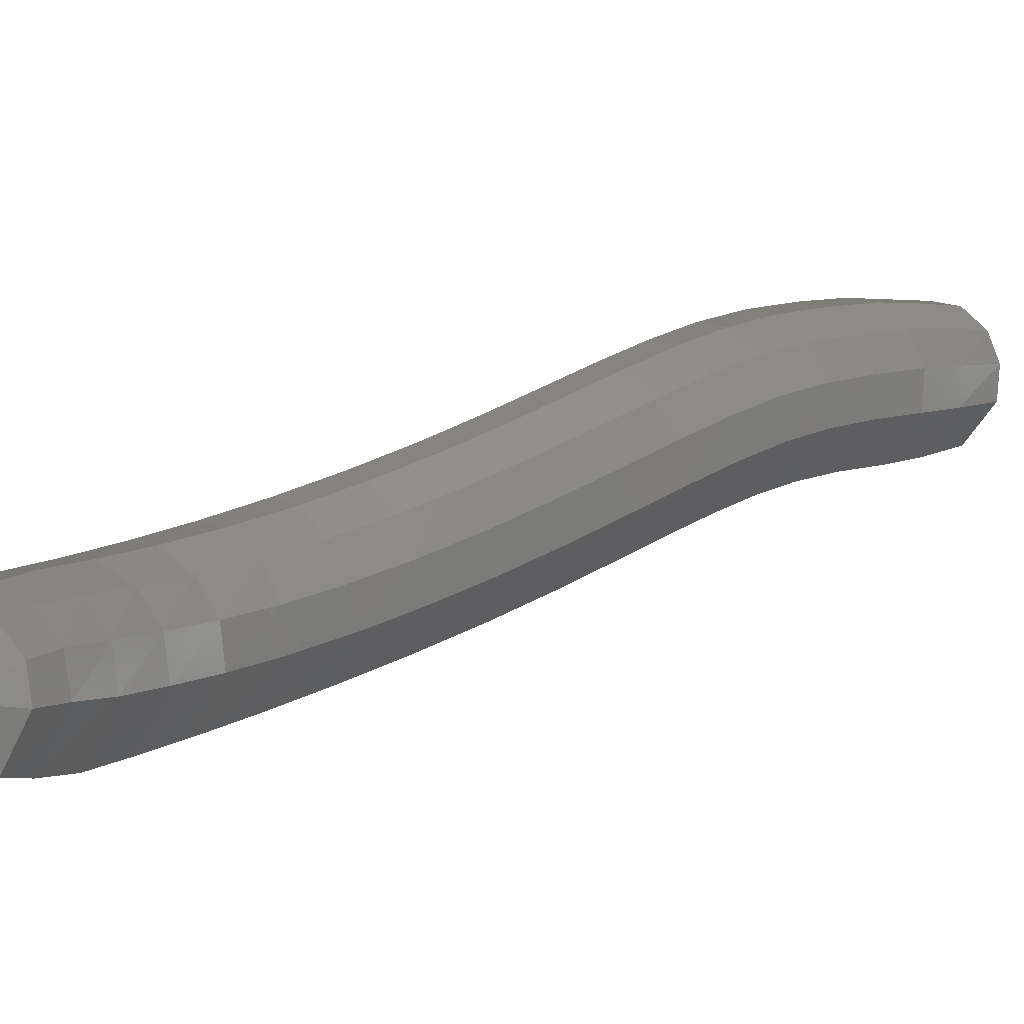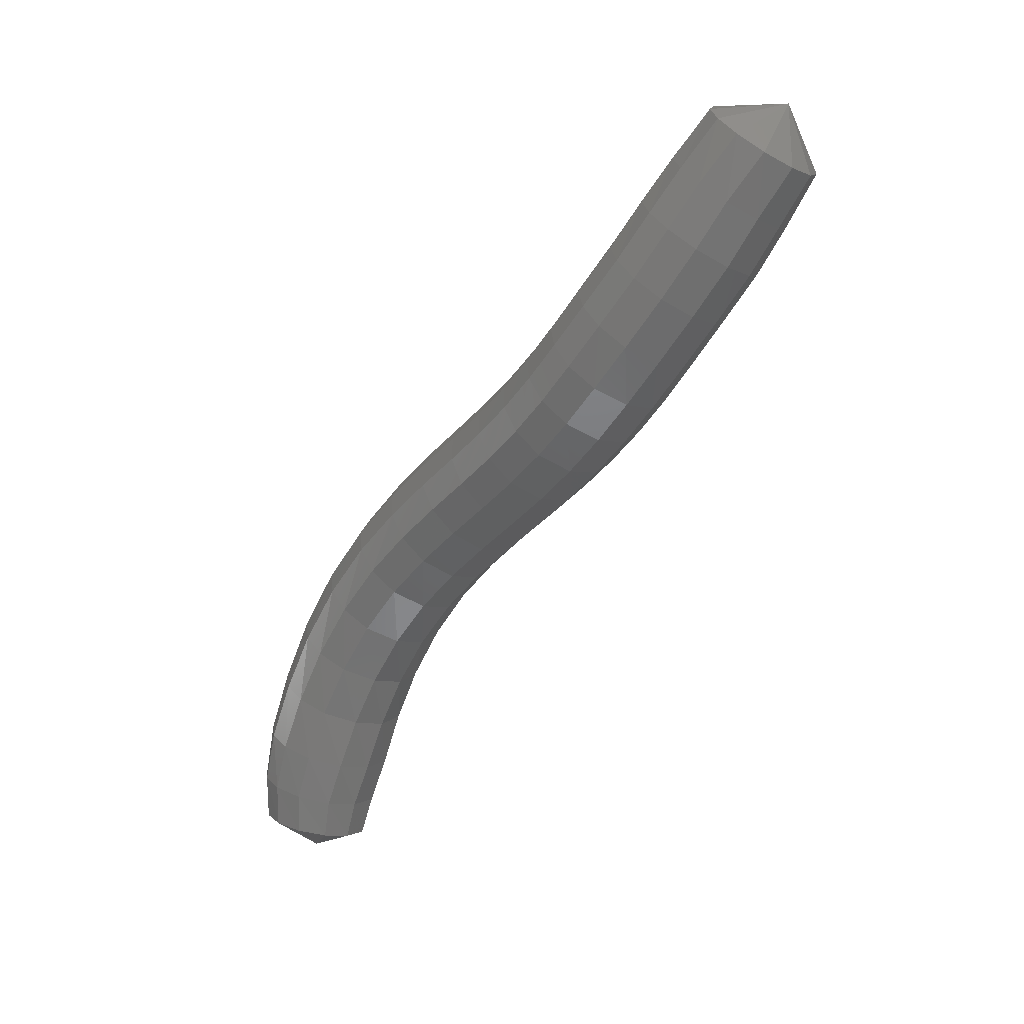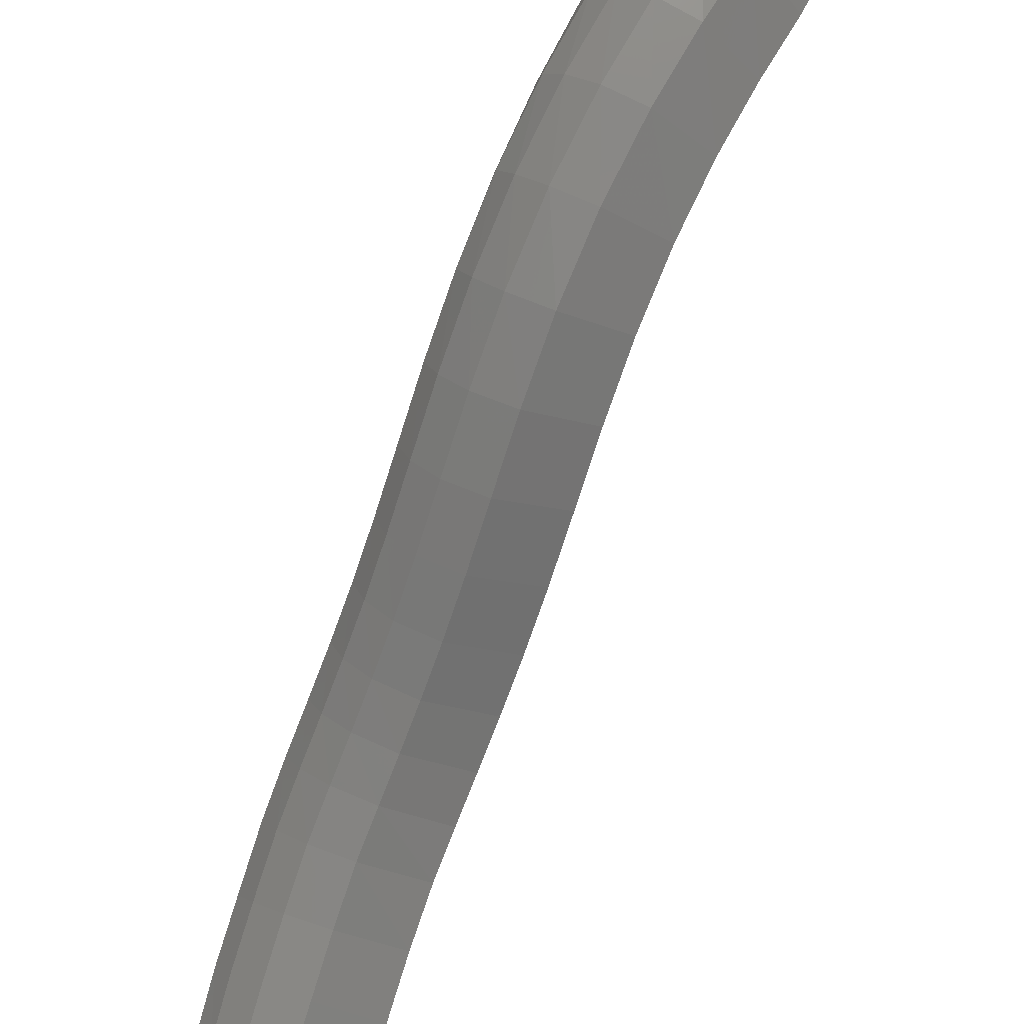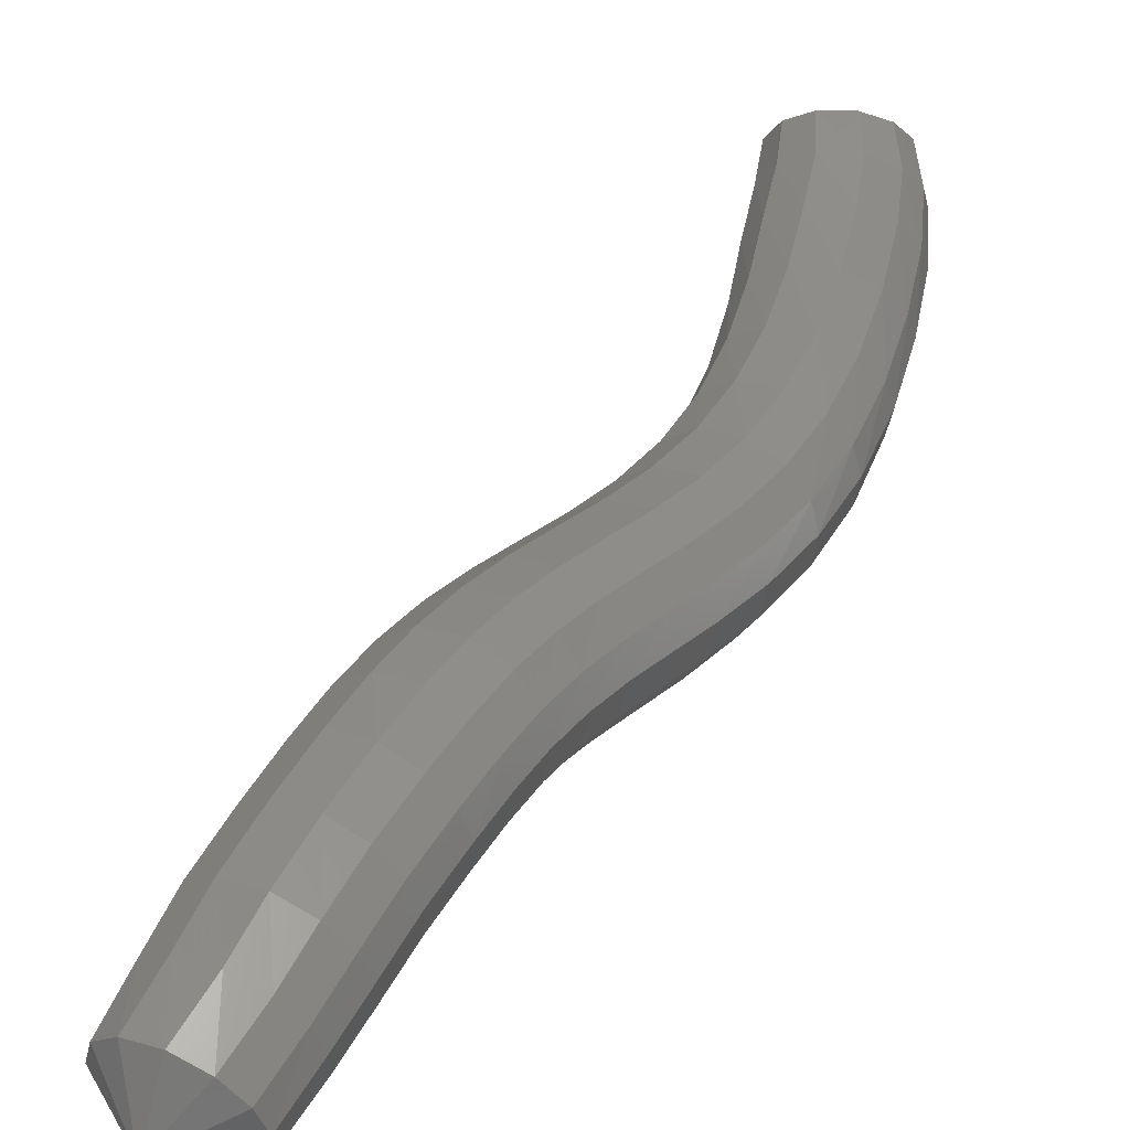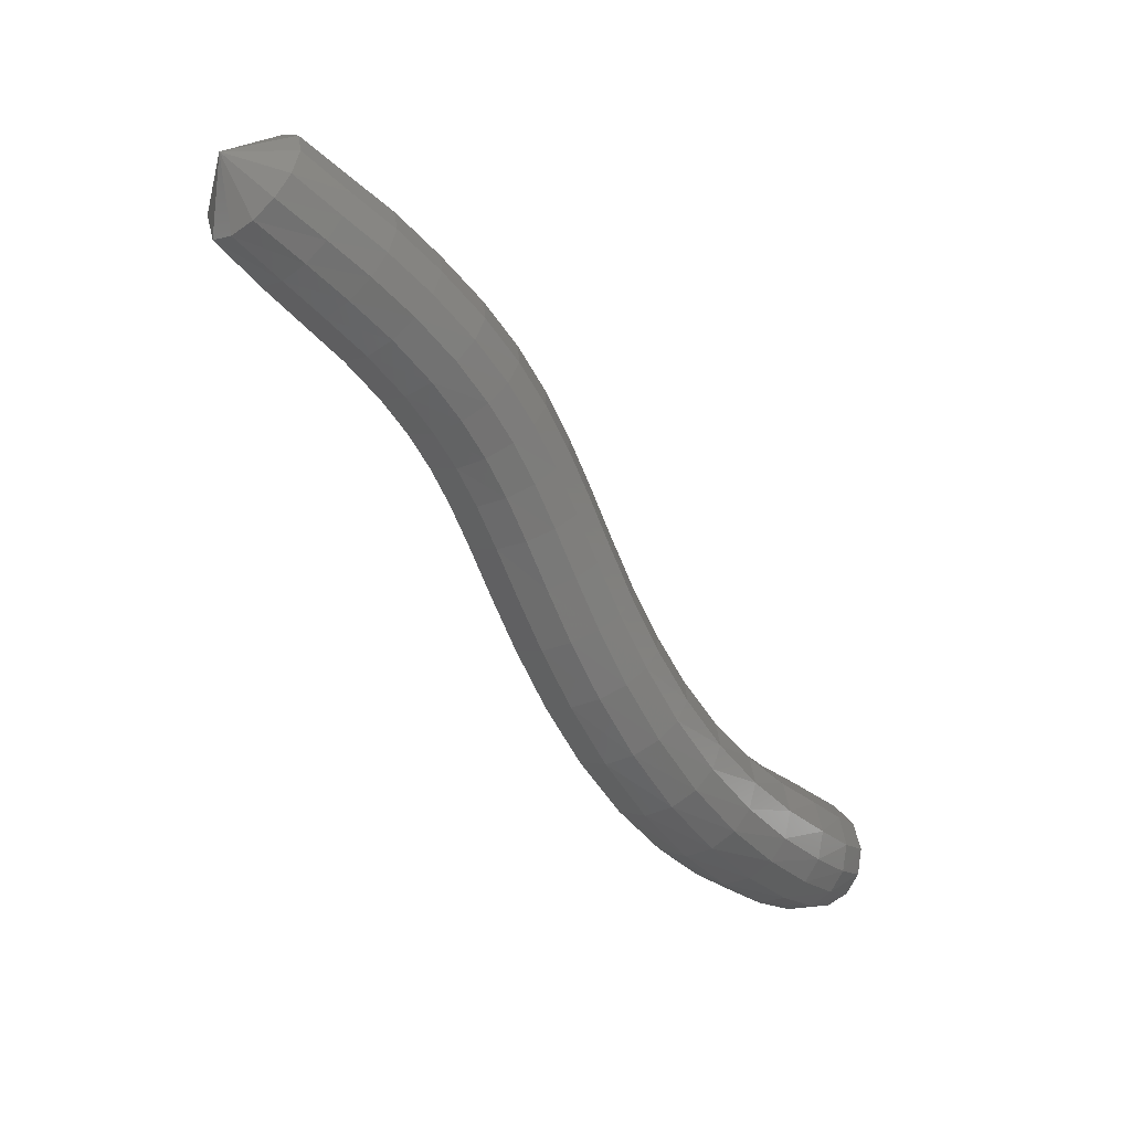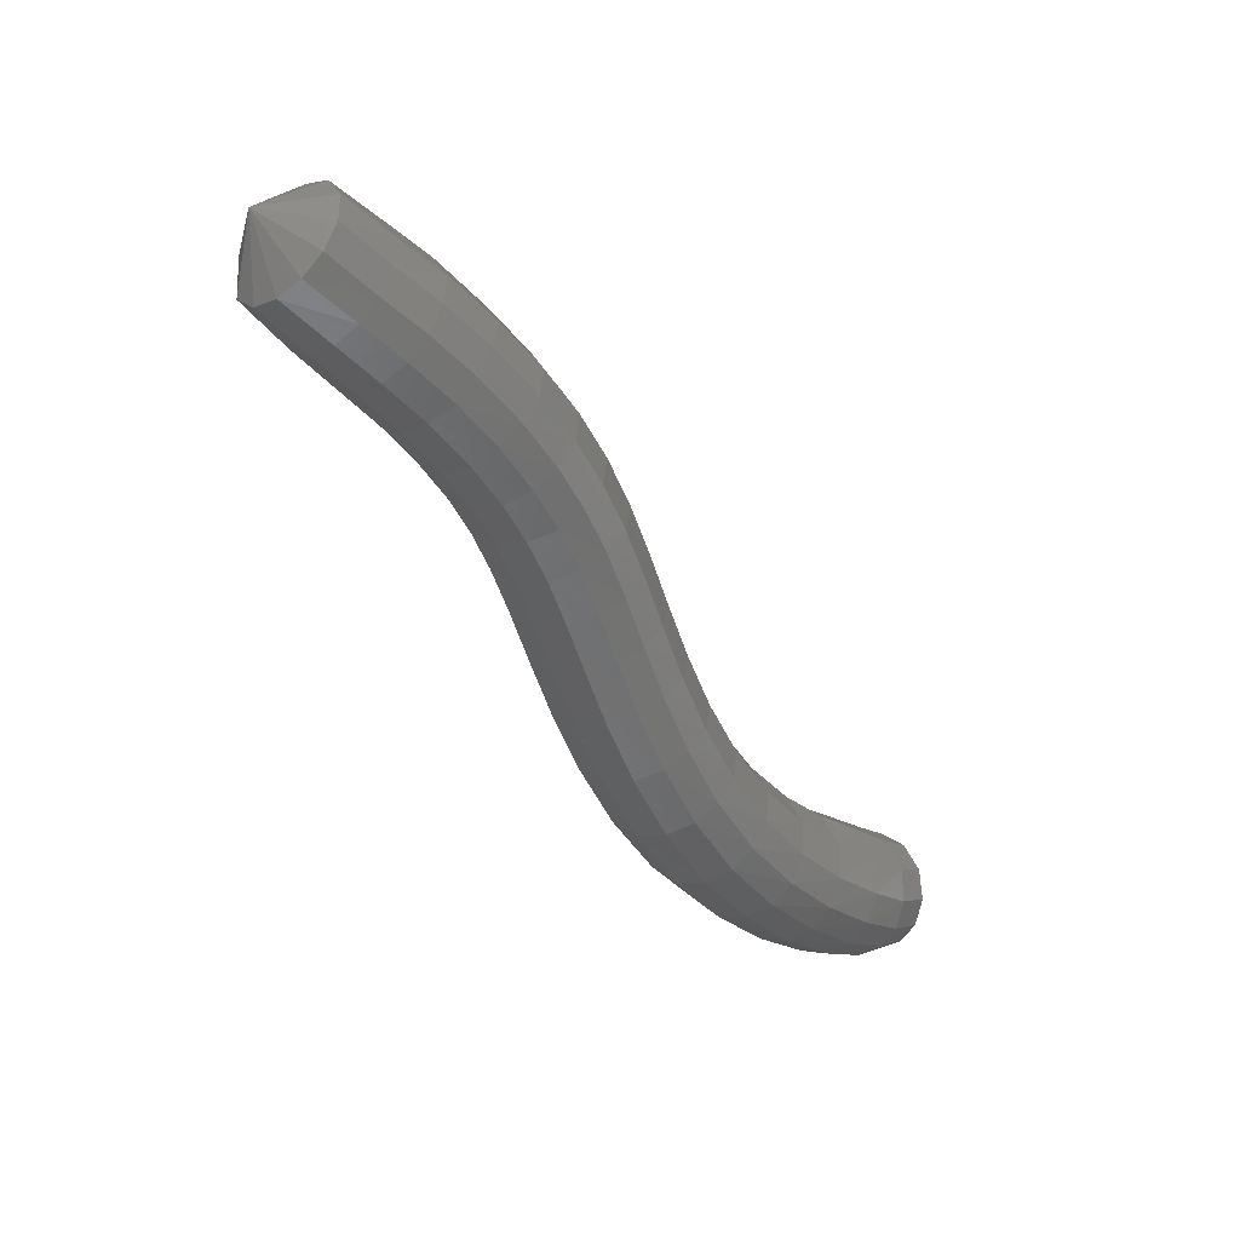
<metadata>
{"format":"stl","ext":"stl","renderer":"f3d","projection":"perspective","resolution":1024,"background":"white","views":[{"elev":51.5,"azim":-157.3,"up":"+Y"},{"elev":54.0,"azim":-171.0,"up":"+Z"},{"elev":-66.0,"azim":128.1,"up":"+Y"},{"elev":18.6,"azim":0.1,"up":"+Y"},{"elev":48.7,"azim":56.2,"up":"+Z"},{"elev":63.2,"azim":64.7,"up":"+Z"}]}
</metadata>
<code>
# stl→obj: 211 verts, 440 faces
v 36.53 16.41 339
v 36.25 16.2 337.7
v 35.94 16.92 338.1
v 36.64 16.63 337
v 36.3 17.42 337.3
v 37 17.05 336.3
v 36.65 17.87 336.7
v 37.41 17.46 335.6
v 37.09 18.32 336
v 37.81 17.82 335
v 37.52 18.71 335.2
v 38.13 18.07 334.4
v 37.88 19 334.6
v 38.47 18.25 333.8
v 38.26 19.2 333.9
v 38.84 18.37 333.2
v 38.67 19.34 333.2
v 39.27 18.45 332.5
v 39.13 19.43 332.5
v 39.76 18.51 331.7
v 39.63 19.49 331.7
v 40.32 18.59 330.9
v 40.17 19.57 330.9
v 40.9 18.73 330
v 40.72 19.7 330.1
v 41.47 18.98 329.1
v 41.25 19.93 329.3
v 41.96 19.38 328.2
v 41.7 20.28 328.5
v 42.33 19.92 327.3
v 42.06 20.77 327.7
v 42.58 20.54 326.4
v 42.32 21.34 326.9
v 42.73 21.2 325.7
v 42.5 21.96 326.3
v 42.87 21.84 325.1
v 42.68 22.52 325.7
v 42.95 22.43 324.6
v 42.8 22.99 325.2
v 43.7 23.18 324.8
v 36.05 17.3 338.4
v 36.43 17.83 337.7
v 36.78 18.3 337
v 37.23 18.75 336.3
v 37.68 19.17 335.6
v 38.08 19.48 334.9
v 38.48 19.69 334.2
v 38.91 19.83 333.4
v 39.37 19.92 332.7
v 39.88 19.99 331.9
v 40.41 20.06 331.1
v 40.94 20.19 330.4
v 41.45 20.41 329.6
v 41.9 20.75 328.8
v 42.26 21.21 328
v 42.54 21.75 327.3
v 42.74 22.35 326.6
v 42.92 22.87 326
v 43.01 23.28 325.5
v 36.35 17.51 338.7
v 36.78 18.04 338
v 37.14 18.52 337.4
v 37.59 18.98 336.7
v 38.06 19.41 335.9
v 38.48 19.72 335.2
v 38.89 19.94 334.5
v 39.32 20.09 333.7
v 39.79 20.18 333
v 40.29 20.25 332.2
v 40.81 20.32 331.4
v 41.34 20.45 330.7
v 41.85 20.66 329.9
v 42.31 20.99 329.1
v 42.69 21.43 328.3
v 42.98 21.97 327.6
v 43.2 22.55 326.9
v 43.37 23.05 326.3
v 43.4 23.44 325.7
v 36.81 17.52 339
v 37.28 18.02 338.3
v 37.66 18.5 337.7
v 38.11 18.97 337
v 38.59 19.39 336.2
v 39.02 19.71 335.5
v 39.43 19.93 334.8
v 39.86 20.07 334
v 40.31 20.17 333.3
v 40.8 20.23 332.6
v 41.32 20.31 331.8
v 41.86 20.43 331
v 42.38 20.64 330.2
v 42.86 20.97 329.4
v 43.27 21.42 328.5
v 43.58 21.95 327.8
v 43.81 22.54 327
v 43.95 23.03 326.4
v 43.91 23.45 325.8
v 37.26 17.31 339.1
v 37.74 17.8 338.4
v 38.14 18.27 337.8
v 38.58 18.72 337.1
v 39.05 19.14 336.4
v 39.48 19.44 335.7
v 39.88 19.65 335
v 40.29 19.8 334.3
v 40.73 19.89 333.5
v 41.21 19.95 332.8
v 41.73 20.03 332
v 42.28 20.15 331.2
v 42.83 20.37 330.4
v 43.33 20.71 329.5
v 43.76 21.17 328.6
v 44.08 21.72 327.7
v 44.32 22.32 326.9
v 44.42 22.84 326.2
v 44.35 23.29 325.7
v 37.58 16.98 339.1
v 38.06 17.47 338.4
v 38.47 17.92 337.8
v 38.9 18.36 337.1
v 39.36 18.76 336.4
v 39.78 19.05 335.7
v 40.15 19.26 335
v 40.55 19.39 334.3
v 40.97 19.48 333.6
v 41.45 19.54 332.9
v 41.97 19.62 332.2
v 42.53 19.75 331.3
v 43.11 19.98 330.4
v 43.64 20.33 329.5
v 44.08 20.82 328.5
v 44.4 21.39 327.6
v 44.63 22 326.7
v 44.71 22.56 326
v 44.63 23.03 325.4
v 37.73 16.61 338.9
v 38.22 17.11 338.2
v 38.63 17.54 337.6
v 39.05 17.98 337
v 39.5 18.36 336.3
v 39.89 18.63 335.6
v 40.25 18.82 335
v 40.62 18.95 334.3
v 41.04 19.04 333.6
v 41.51 19.1 332.9
v 42.04 19.18 332.2
v 42.61 19.31 331.3
v 43.21 19.55 330.4
v 43.76 19.92 329.4
v 44.2 20.43 328.3
v 44.53 21.02 327.4
v 44.74 21.66 326.5
v 44.8 22.25 325.7
v 44.69 22.75 325.1
v 37.7 16.26 338.6
v 38.2 16.75 338
v 38.61 17.16 337.4
v 39.02 17.59 336.7
v 39.45 17.95 336
v 39.82 18.21 335.4
v 40.16 18.39 334.8
v 40.52 18.51 334.2
v 40.93 18.59 333.5
v 41.39 18.65 332.8
v 41.93 18.73 332
v 42.52 18.87 331.2
v 43.13 19.12 330.2
v 43.69 19.51 329.1
v 44.14 20.04 328.1
v 44.45 20.66 327.1
v 44.65 21.31 326.2
v 44.7 21.94 325.4
v 44.57 22.48 324.8
v 37.49 16 338.3
v 38 16.45 337.6
v 38.4 16.86 337
v 38.81 17.27 336.4
v 39.22 17.62 335.7
v 39.56 17.86 335.1
v 39.89 18.04 334.5
v 40.24 18.15 333.9
v 40.64 18.23 333.3
v 41.11 18.29 332.6
v 41.65 18.37 331.8
v 42.25 18.51 330.9
v 42.87 18.77 329.9
v 43.43 19.17 328.9
v 43.87 19.72 327.8
v 44.16 20.36 326.8
v 44.34 21.03 325.9
v 44.39 21.68 325.2
v 44.27 22.28 324.6
v 37.06 15.89 338
v 37.56 16.31 337.3
v 37.95 16.71 336.7
v 38.35 17.11 336
v 38.75 17.46 335.4
v 39.07 17.7 334.8
v 39.39 17.86 334.2
v 39.74 17.98 333.6
v 40.14 18.05 333
v 40.62 18.12 332.3
v 41.17 18.19 331.5
v 41.77 18.34 330.6
v 42.38 18.6 329.6
v 42.93 19.01 328.5
v 43.34 19.57 327.5
v 43.61 20.21 326.5
v 43.78 20.89 325.6
v 43.85 21.56 325
v 43.78 22.19 324.5
f 1 1 2
f 2 1 3
f 2 3 4
f 4 3 5
f 4 5 6
f 6 5 7
f 6 7 8
f 8 7 9
f 8 9 10
f 10 9 11
f 10 11 12
f 12 11 13
f 12 13 14
f 14 13 15
f 14 15 16
f 16 15 17
f 16 17 18
f 18 17 19
f 18 19 20
f 20 19 21
f 20 21 22
f 22 21 23
f 22 23 24
f 24 23 25
f 24 25 26
f 26 25 27
f 26 27 28
f 28 27 29
f 28 29 30
f 30 29 31
f 30 31 32
f 32 31 33
f 32 33 34
f 34 33 35
f 34 35 36
f 36 35 37
f 36 37 38
f 38 37 39
f 38 39 40
f 40 39 40
f 1 1 3
f 3 1 41
f 3 41 5
f 5 41 42
f 5 42 7
f 7 42 43
f 7 43 9
f 9 43 44
f 9 44 11
f 11 44 45
f 11 45 13
f 13 45 46
f 13 46 15
f 15 46 47
f 15 47 17
f 17 47 48
f 17 48 19
f 19 48 49
f 19 49 21
f 21 49 50
f 21 50 23
f 23 50 51
f 23 51 25
f 25 51 52
f 25 52 27
f 27 52 53
f 27 53 29
f 29 53 54
f 29 54 31
f 31 54 55
f 31 55 33
f 33 55 56
f 33 56 35
f 35 56 57
f 35 57 37
f 37 57 58
f 37 58 39
f 39 58 59
f 39 59 40
f 40 59 40
f 1 1 41
f 41 1 60
f 41 60 42
f 42 60 61
f 42 61 43
f 43 61 62
f 43 62 44
f 44 62 63
f 44 63 45
f 45 63 64
f 45 64 46
f 46 64 65
f 46 65 47
f 47 65 66
f 47 66 48
f 48 66 67
f 48 67 49
f 49 67 68
f 49 68 50
f 50 68 69
f 50 69 51
f 51 69 70
f 51 70 52
f 52 70 71
f 52 71 53
f 53 71 72
f 53 72 54
f 54 72 73
f 54 73 55
f 55 73 74
f 55 74 56
f 56 74 75
f 56 75 57
f 57 75 76
f 57 76 58
f 58 76 77
f 58 77 59
f 59 77 78
f 59 78 40
f 40 78 40
f 1 1 60
f 60 1 79
f 60 79 61
f 61 79 80
f 61 80 62
f 62 80 81
f 62 81 63
f 63 81 82
f 63 82 64
f 64 82 83
f 64 83 65
f 65 83 84
f 65 84 66
f 66 84 85
f 66 85 67
f 67 85 86
f 67 86 68
f 68 86 87
f 68 87 69
f 69 87 88
f 69 88 70
f 70 88 89
f 70 89 71
f 71 89 90
f 71 90 72
f 72 90 91
f 72 91 73
f 73 91 92
f 73 92 74
f 74 92 93
f 74 93 75
f 75 93 94
f 75 94 76
f 76 94 95
f 76 95 77
f 77 95 96
f 77 96 78
f 78 96 97
f 78 97 40
f 40 97 40
f 1 1 79
f 79 1 98
f 79 98 80
f 80 98 99
f 80 99 81
f 81 99 100
f 81 100 82
f 82 100 101
f 82 101 83
f 83 101 102
f 83 102 84
f 84 102 103
f 84 103 85
f 85 103 104
f 85 104 86
f 86 104 105
f 86 105 87
f 87 105 106
f 87 106 88
f 88 106 107
f 88 107 89
f 89 107 108
f 89 108 90
f 90 108 109
f 90 109 91
f 91 109 110
f 91 110 92
f 92 110 111
f 92 111 93
f 93 111 112
f 93 112 94
f 94 112 113
f 94 113 95
f 95 113 114
f 95 114 96
f 96 114 115
f 96 115 97
f 97 115 116
f 97 116 40
f 40 116 40
f 1 1 98
f 98 1 117
f 98 117 99
f 99 117 118
f 99 118 100
f 100 118 119
f 100 119 101
f 101 119 120
f 101 120 102
f 102 120 121
f 102 121 103
f 103 121 122
f 103 122 104
f 104 122 123
f 104 123 105
f 105 123 124
f 105 124 106
f 106 124 125
f 106 125 107
f 107 125 126
f 107 126 108
f 108 126 127
f 108 127 109
f 109 127 128
f 109 128 110
f 110 128 129
f 110 129 111
f 111 129 130
f 111 130 112
f 112 130 131
f 112 131 113
f 113 131 132
f 113 132 114
f 114 132 133
f 114 133 115
f 115 133 134
f 115 134 116
f 116 134 135
f 116 135 40
f 40 135 40
f 1 1 117
f 117 1 136
f 117 136 118
f 118 136 137
f 118 137 119
f 119 137 138
f 119 138 120
f 120 138 139
f 120 139 121
f 121 139 140
f 121 140 122
f 122 140 141
f 122 141 123
f 123 141 142
f 123 142 124
f 124 142 143
f 124 143 125
f 125 143 144
f 125 144 126
f 126 144 145
f 126 145 127
f 127 145 146
f 127 146 128
f 128 146 147
f 128 147 129
f 129 147 148
f 129 148 130
f 130 148 149
f 130 149 131
f 131 149 150
f 131 150 132
f 132 150 151
f 132 151 133
f 133 151 152
f 133 152 134
f 134 152 153
f 134 153 135
f 135 153 154
f 135 154 40
f 40 154 40
f 1 1 136
f 136 1 155
f 136 155 137
f 137 155 156
f 137 156 138
f 138 156 157
f 138 157 139
f 139 157 158
f 139 158 140
f 140 158 159
f 140 159 141
f 141 159 160
f 141 160 142
f 142 160 161
f 142 161 143
f 143 161 162
f 143 162 144
f 144 162 163
f 144 163 145
f 145 163 164
f 145 164 146
f 146 164 165
f 146 165 147
f 147 165 166
f 147 166 148
f 148 166 167
f 148 167 149
f 149 167 168
f 149 168 150
f 150 168 169
f 150 169 151
f 151 169 170
f 151 170 152
f 152 170 171
f 152 171 153
f 153 171 172
f 153 172 154
f 154 172 173
f 154 173 40
f 40 173 40
f 1 1 155
f 155 1 174
f 155 174 156
f 156 174 175
f 156 175 157
f 157 175 176
f 157 176 158
f 158 176 177
f 158 177 159
f 159 177 178
f 159 178 160
f 160 178 179
f 160 179 161
f 161 179 180
f 161 180 162
f 162 180 181
f 162 181 163
f 163 181 182
f 163 182 164
f 164 182 183
f 164 183 165
f 165 183 184
f 165 184 166
f 166 184 185
f 166 185 167
f 167 185 186
f 167 186 168
f 168 186 187
f 168 187 169
f 169 187 188
f 169 188 170
f 170 188 189
f 170 189 171
f 171 189 190
f 171 190 172
f 172 190 191
f 172 191 173
f 173 191 192
f 173 192 40
f 40 192 40
f 1 1 174
f 174 1 193
f 174 193 175
f 175 193 194
f 175 194 176
f 176 194 195
f 176 195 177
f 177 195 196
f 177 196 178
f 178 196 197
f 178 197 179
f 179 197 198
f 179 198 180
f 180 198 199
f 180 199 181
f 181 199 200
f 181 200 182
f 182 200 201
f 182 201 183
f 183 201 202
f 183 202 184
f 184 202 203
f 184 203 185
f 185 203 204
f 185 204 186
f 186 204 205
f 186 205 187
f 187 205 206
f 187 206 188
f 188 206 207
f 188 207 189
f 189 207 208
f 189 208 190
f 190 208 209
f 190 209 191
f 191 209 210
f 191 210 192
f 192 210 211
f 192 211 40
f 40 211 40
f 1 1 193
f 193 1 2
f 193 2 194
f 194 2 4
f 194 4 195
f 195 4 6
f 195 6 196
f 196 6 8
f 196 8 197
f 197 8 10
f 197 10 198
f 198 10 12
f 198 12 199
f 199 12 14
f 199 14 200
f 200 14 16
f 200 16 201
f 201 16 18
f 201 18 202
f 202 18 20
f 202 20 203
f 203 20 22
f 203 22 204
f 204 22 24
f 204 24 205
f 205 24 26
f 205 26 206
f 206 26 28
f 206 28 207
f 207 28 30
f 207 30 208
f 208 30 32
f 208 32 209
f 209 32 34
f 209 34 210
f 210 34 36
f 210 36 211
f 211 36 38
f 211 38 40
f 40 38 40

</code>
